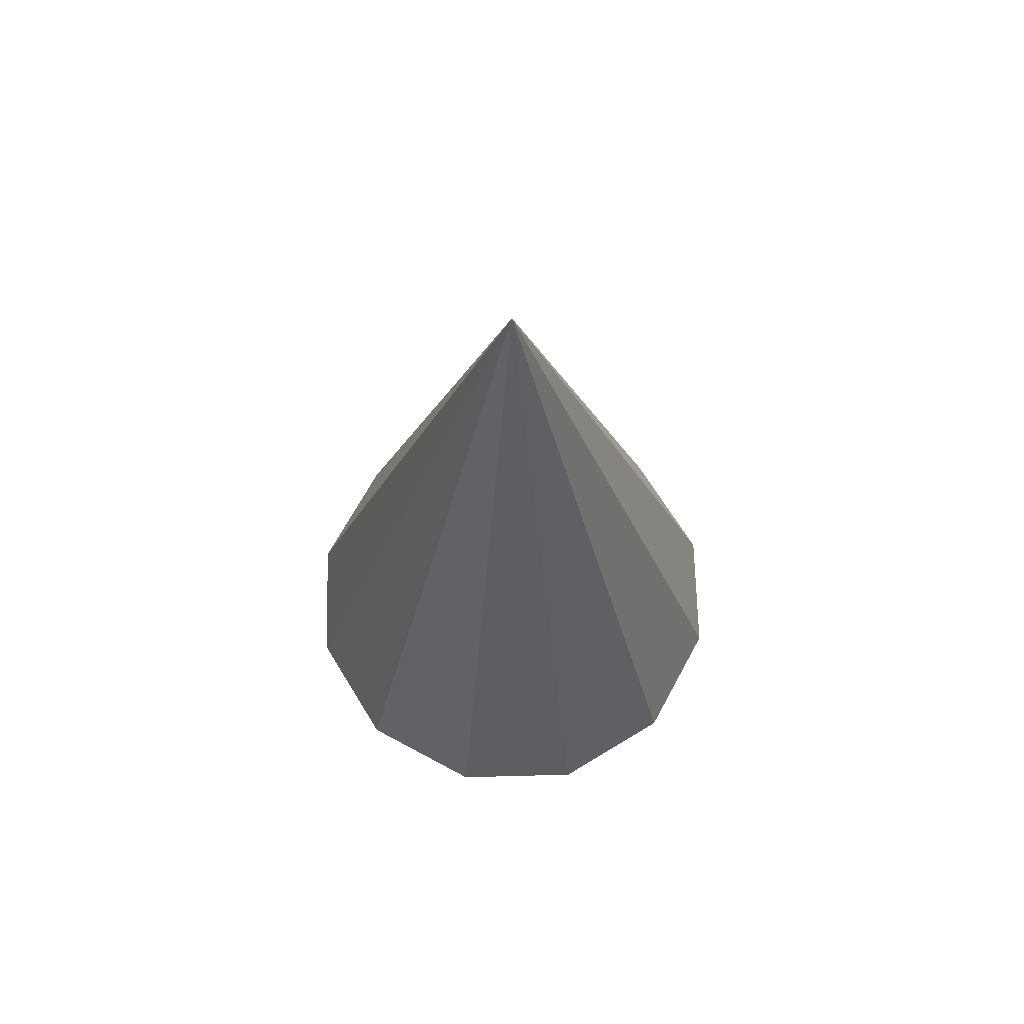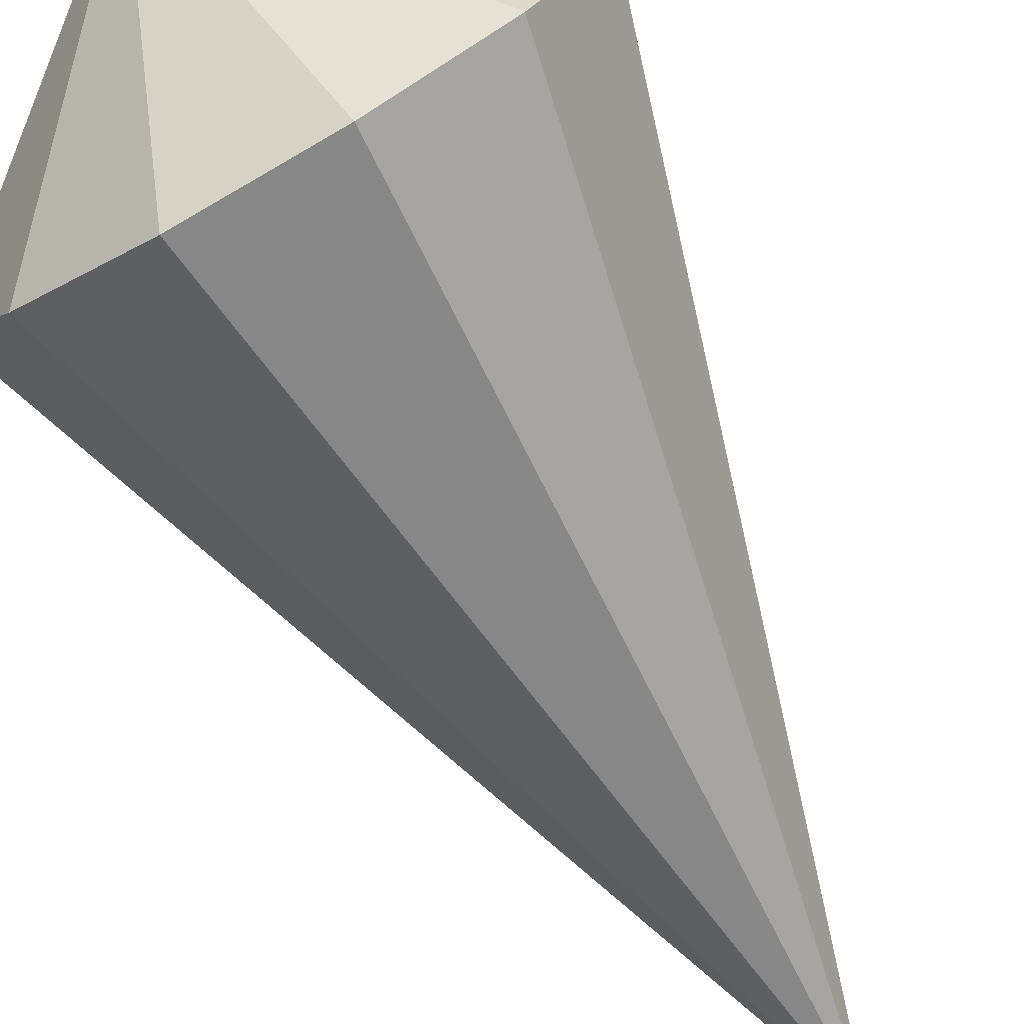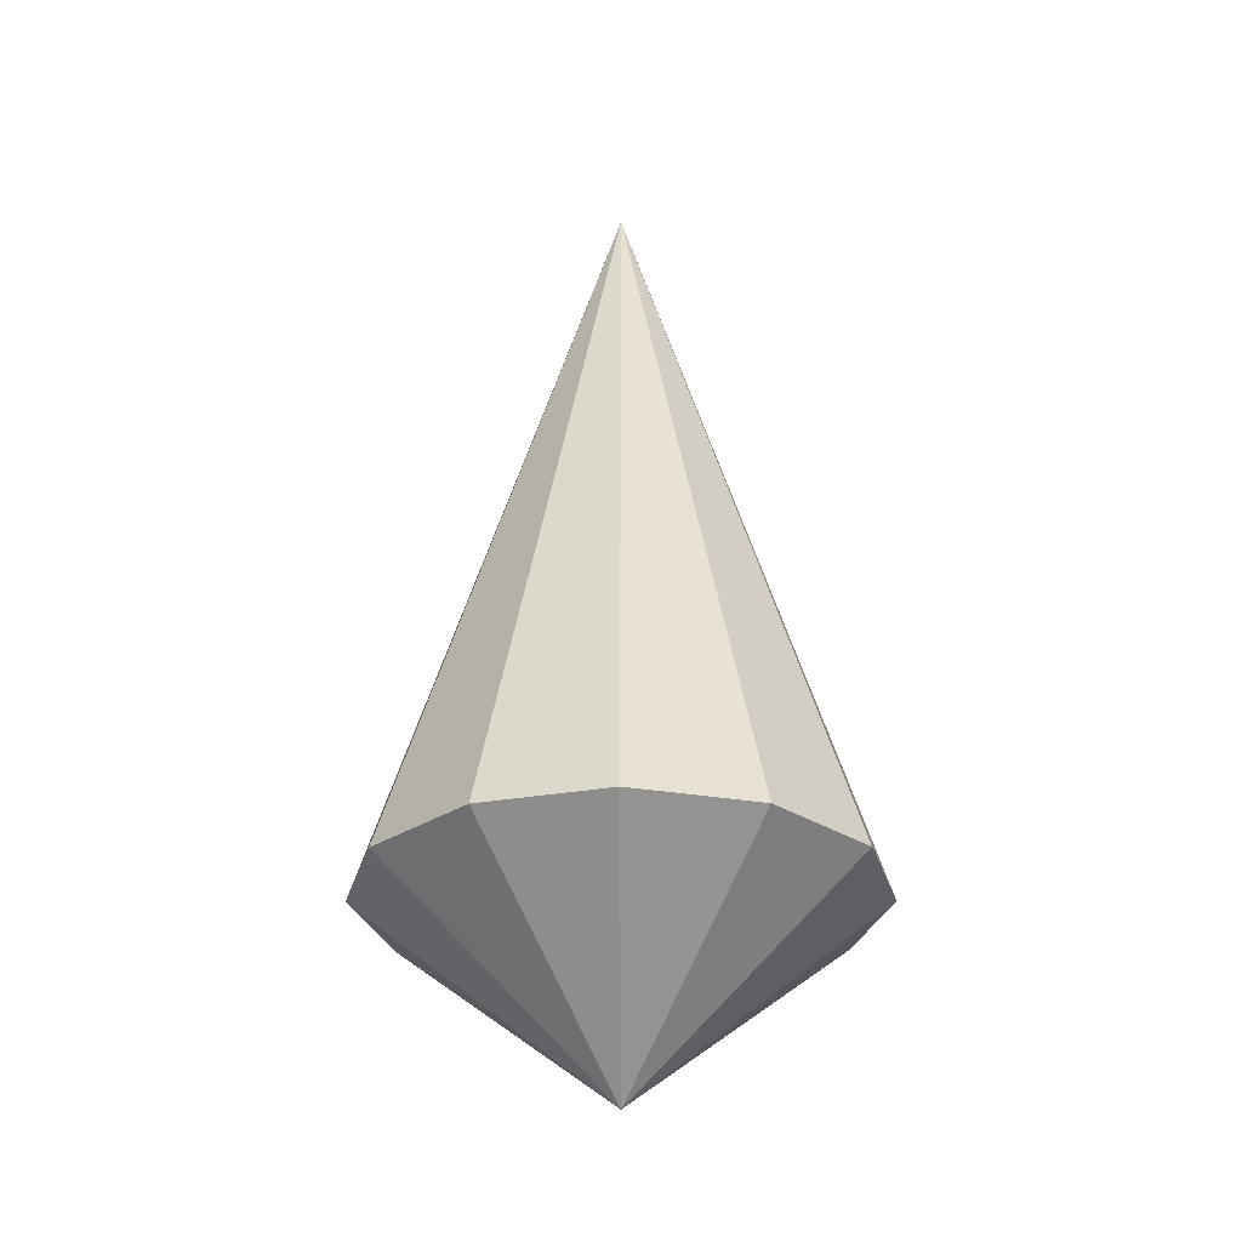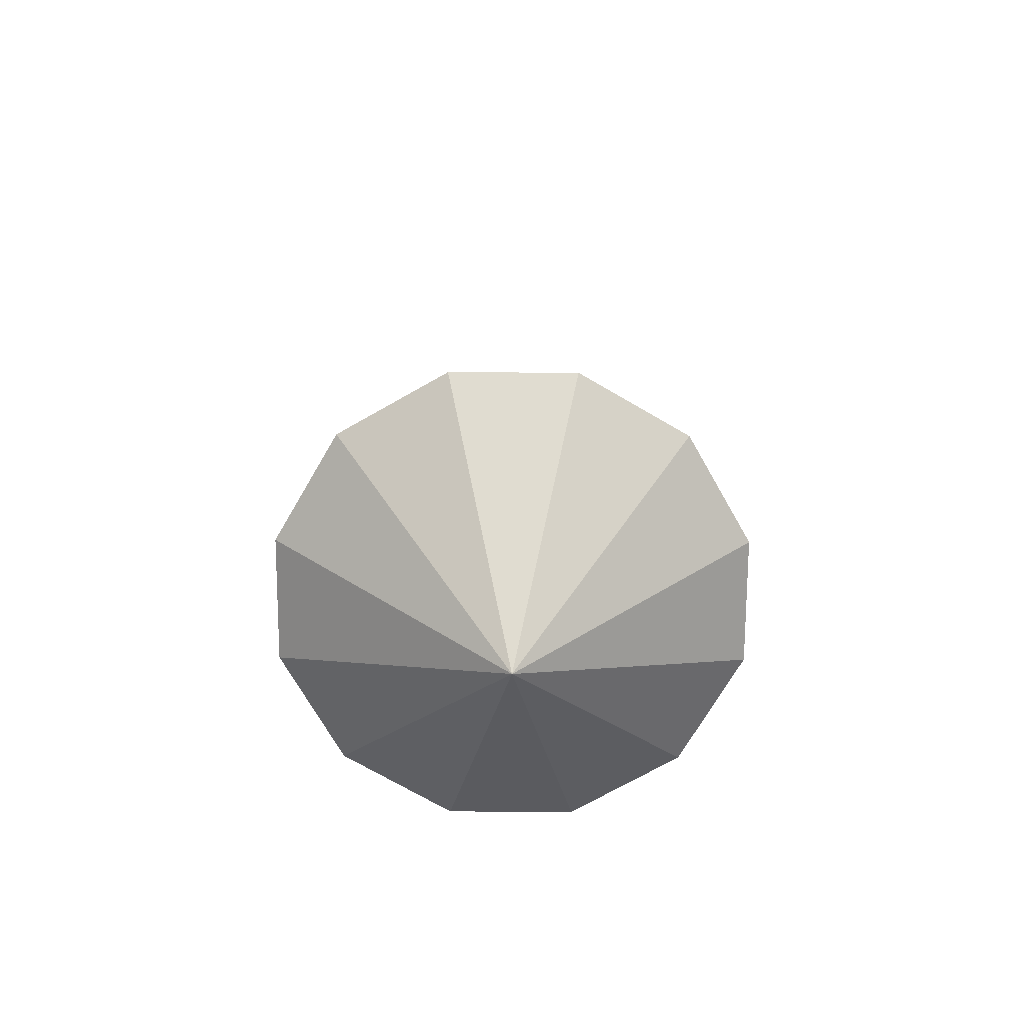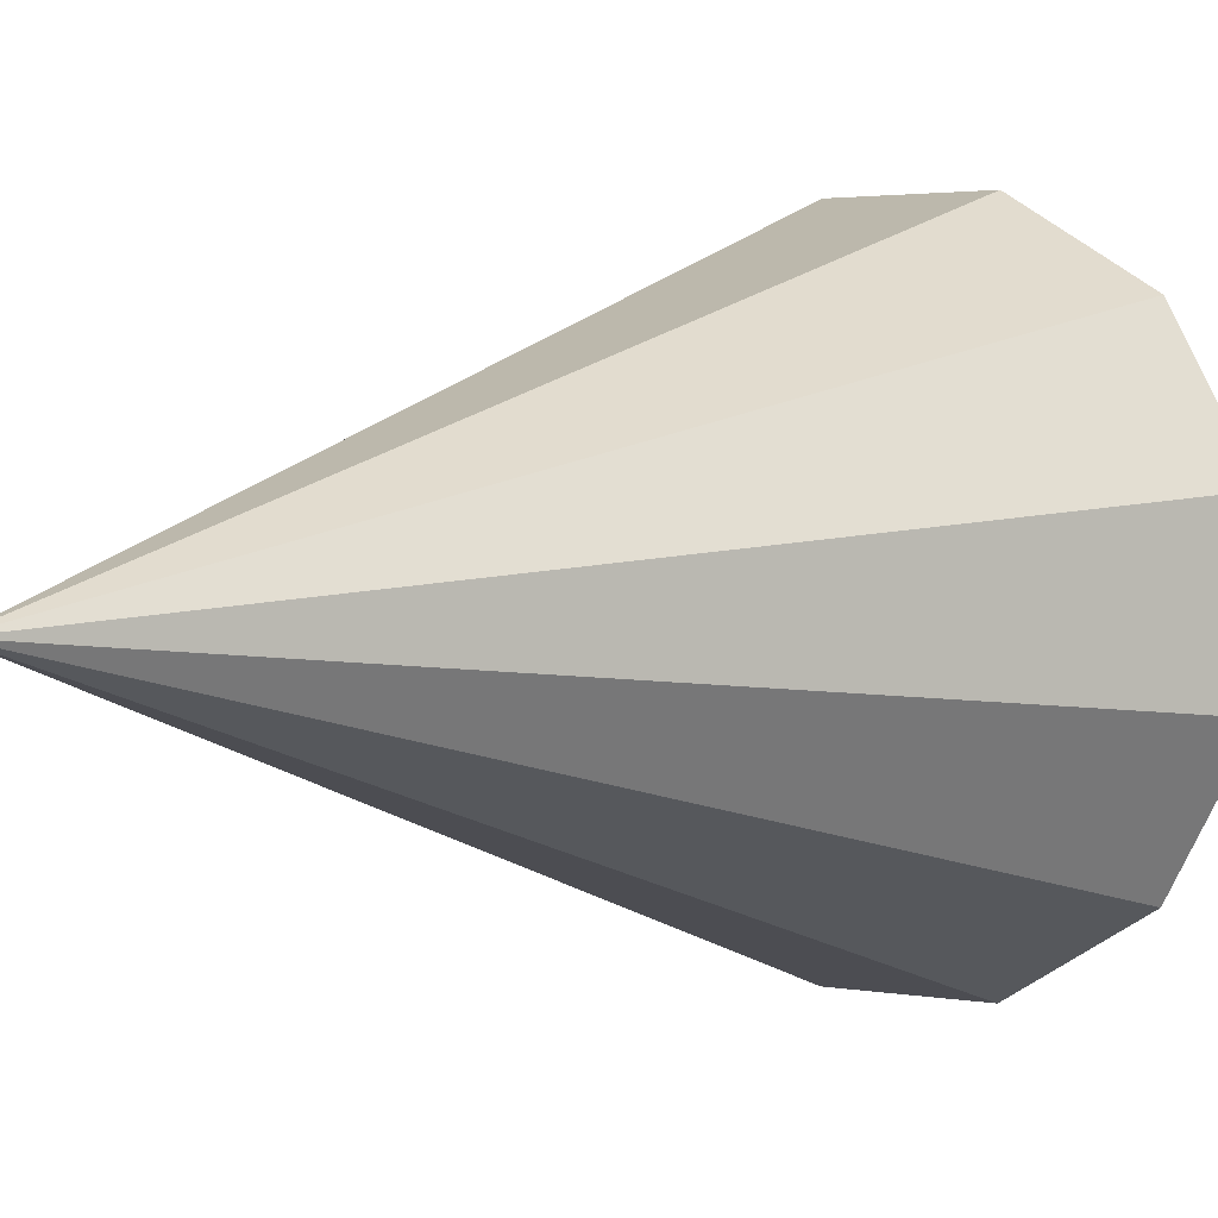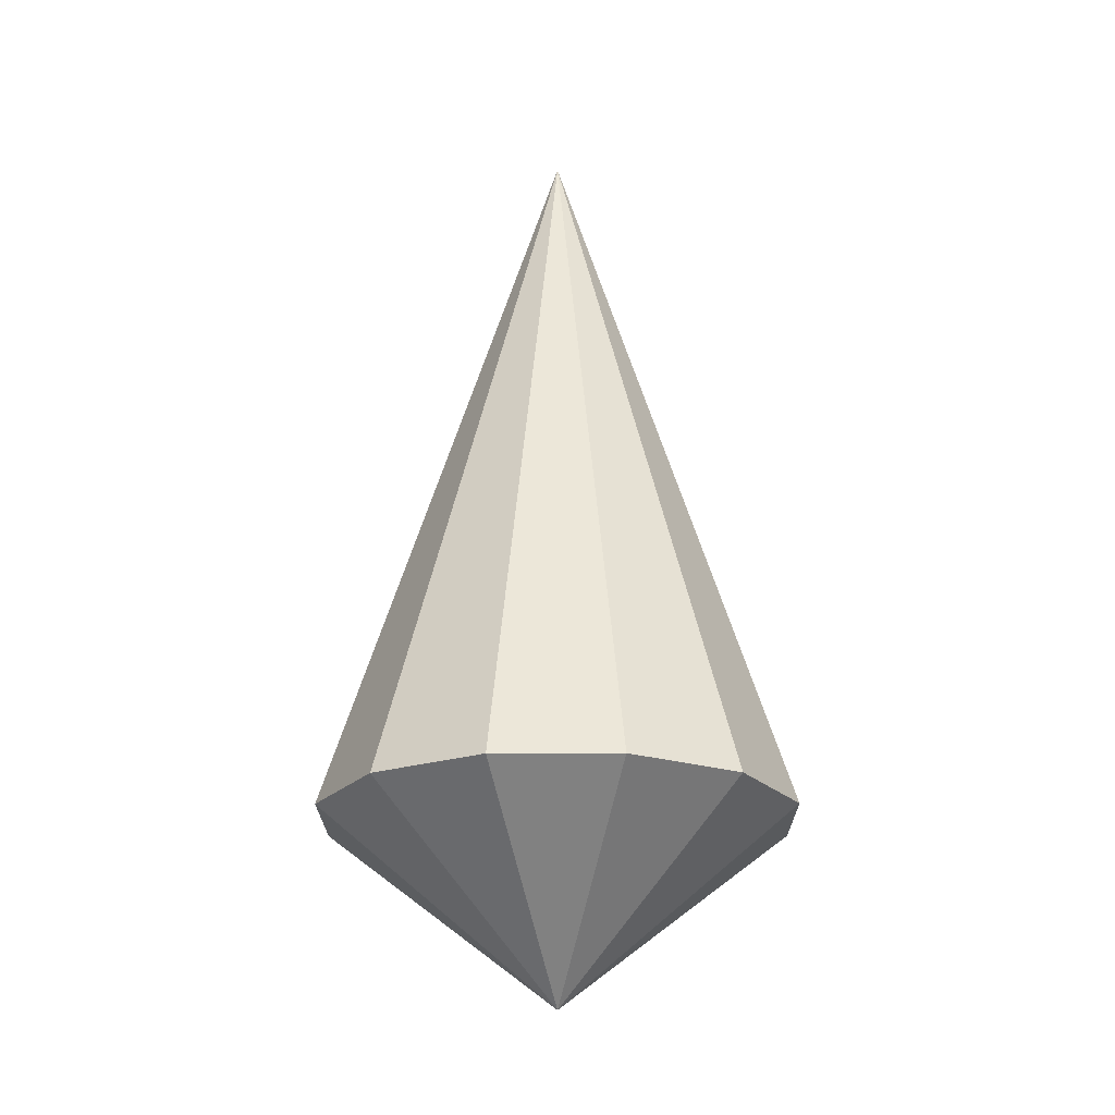
<metadata>
{"format":"obj","ext":"obj","renderer":"f3d","projection":"perspective","resolution":1024,"background":"white","views":[{"elev":67.8,"azim":-91.5,"up":"+Y"},{"elev":-77.0,"azim":30.1,"up":"+Z"},{"elev":-28.6,"azim":15.2,"up":"+Y"},{"elev":-71.7,"azim":29.7,"up":"+Y"},{"elev":2.0,"azim":-141.4,"up":"+Z"},{"elev":-21.7,"azim":-89.7,"up":"+Y"}]}
</metadata>
<code>
o cone
v -1.041e-17 -0.25 -5.782e-18
v -1.041e-17 1 -5.782e-18
v 0.08373 0 0.3125
v 0.2288 0 0.2288
v 0.3125 0 0.08373
v 0.3125 0 -0.08373
v 0.2288 0 -0.2288
v 0.08373 0 -0.3125
v -0.08373 0 -0.3125
v -0.2288 0 -0.2288
v -0.3125 0 -0.08373
v -0.3125 0 0.08373
v -0.2288 0 0.2288
v -0.08373 0 0.3125
f 4 3 1
f 3 4 2
f 5 4 1
f 4 5 2
f 6 5 1
f 5 6 2
f 7 6 1
f 6 7 2
f 8 7 1
f 7 8 2
f 9 8 1
f 8 9 2
f 10 9 1
f 9 10 2
f 11 10 1
f 10 11 2
f 12 11 1
f 11 12 2
f 13 12 1
f 12 13 2
f 14 13 1
f 13 14 2
f 3 14 1
f 14 3 2

</code>
